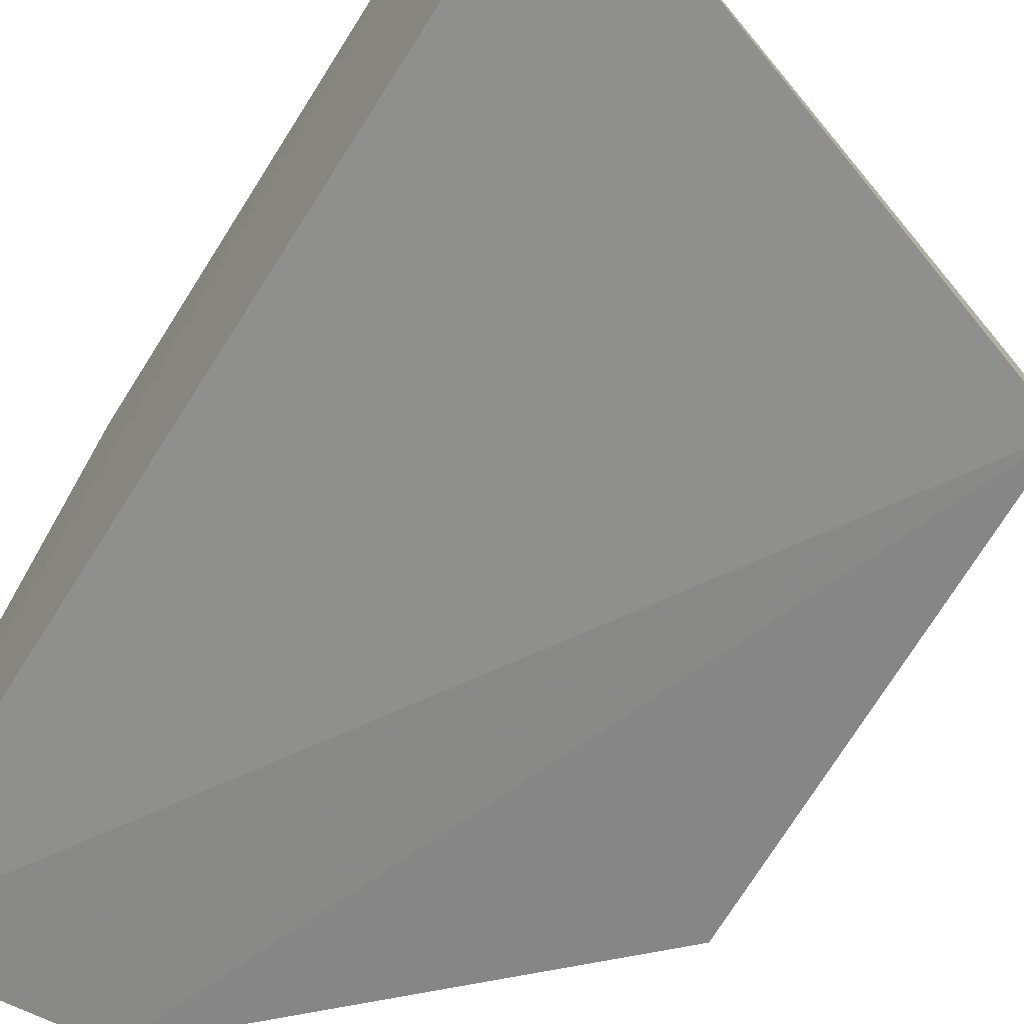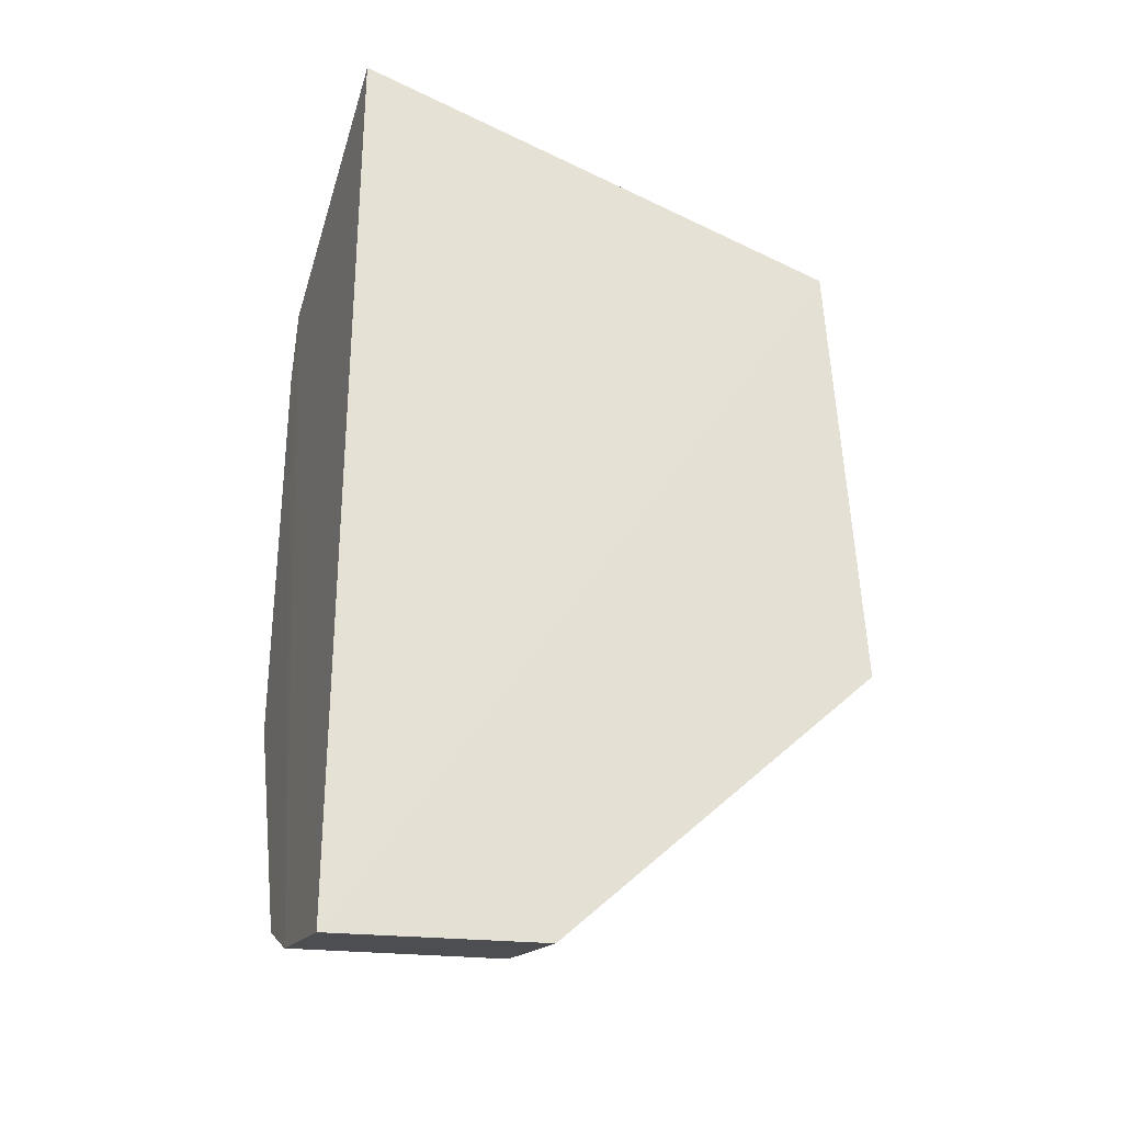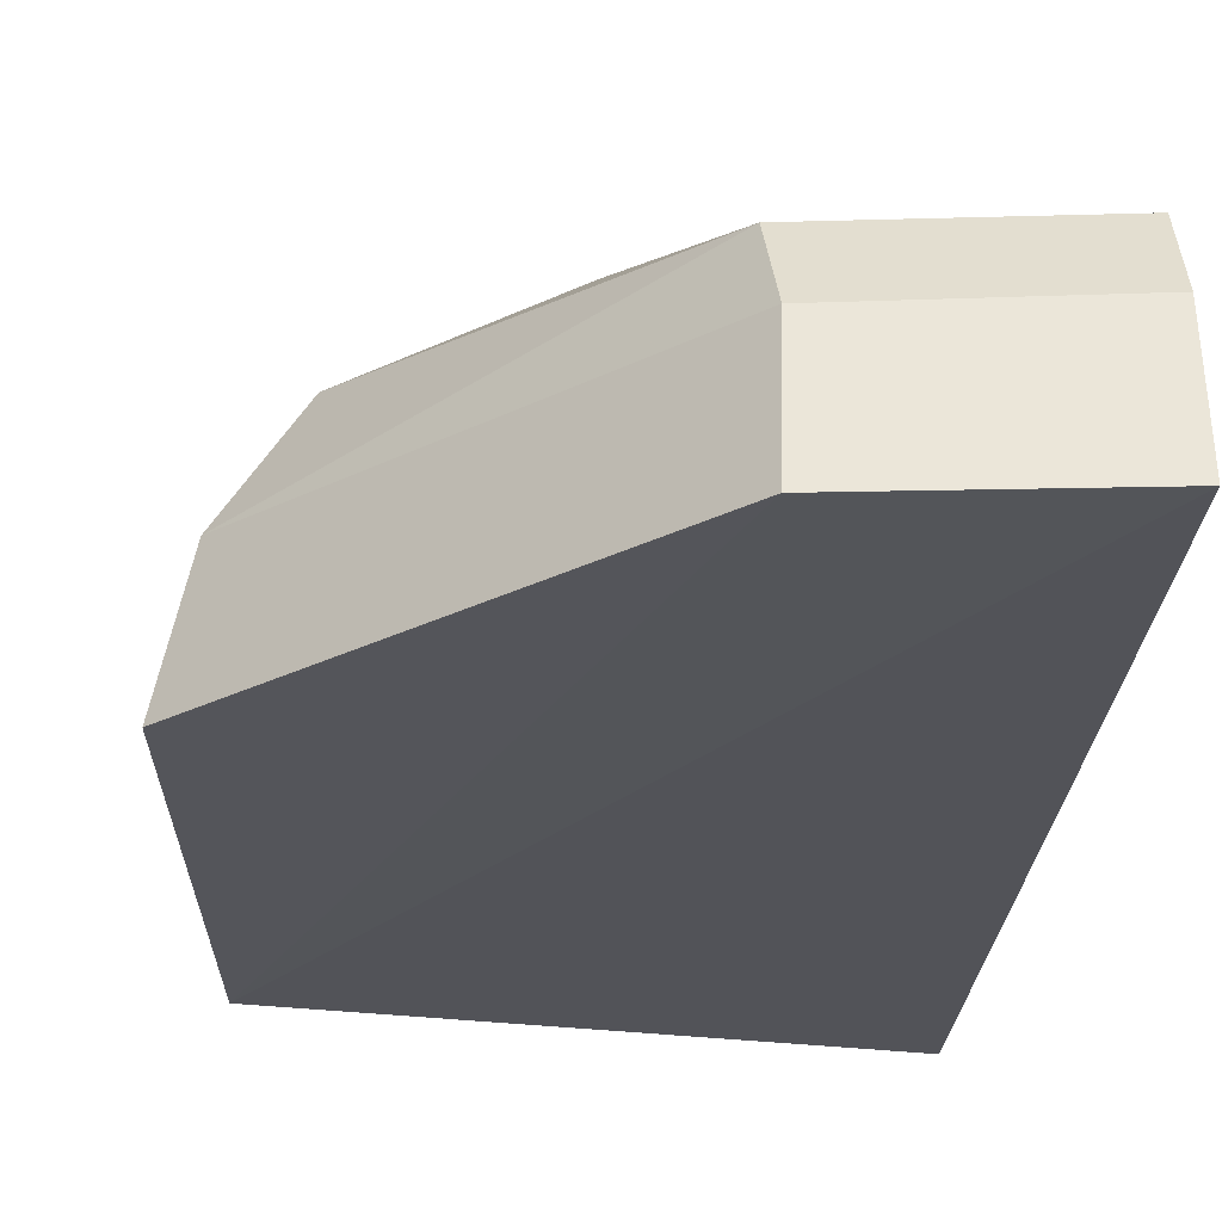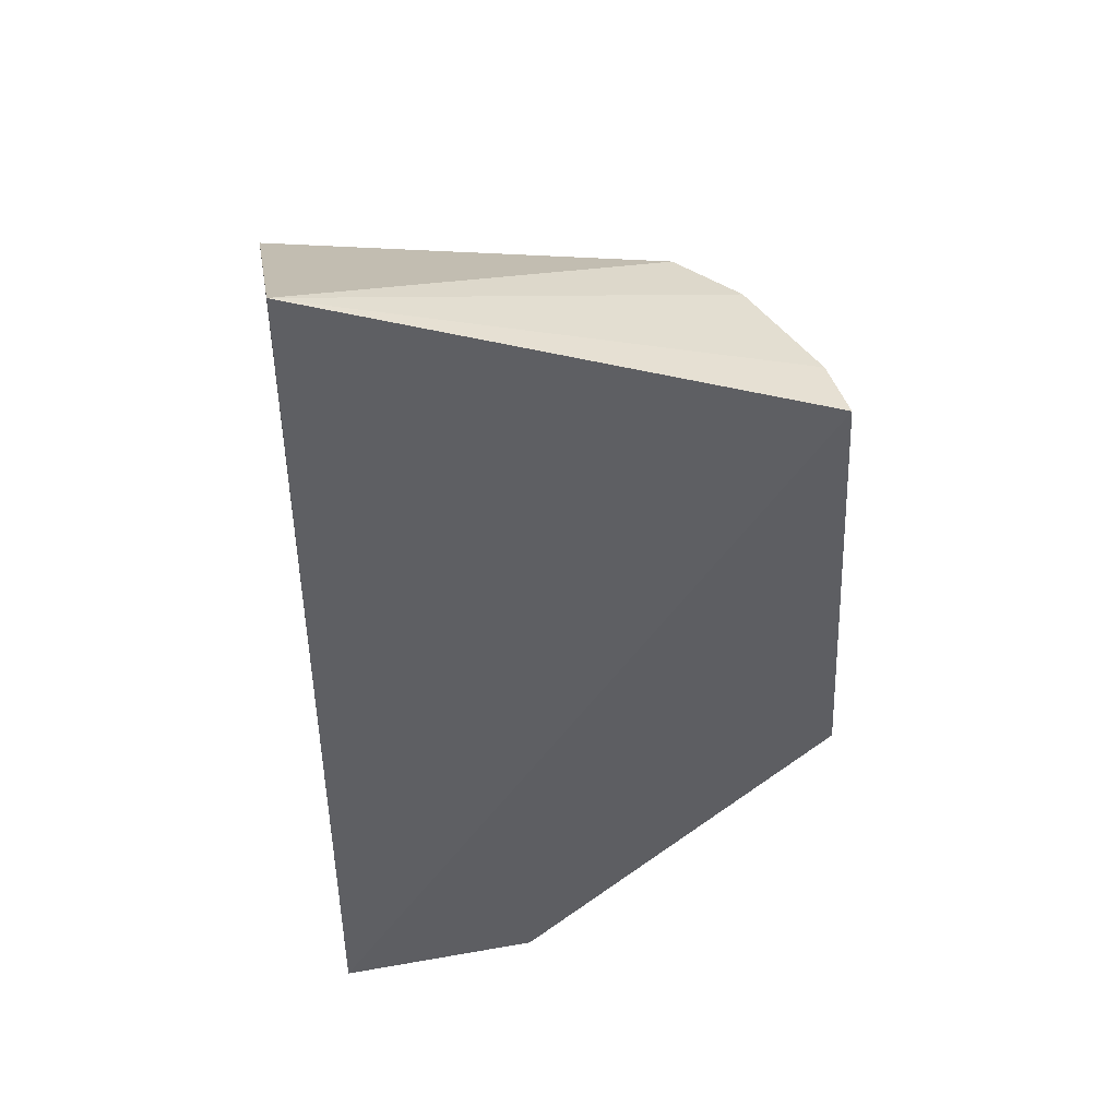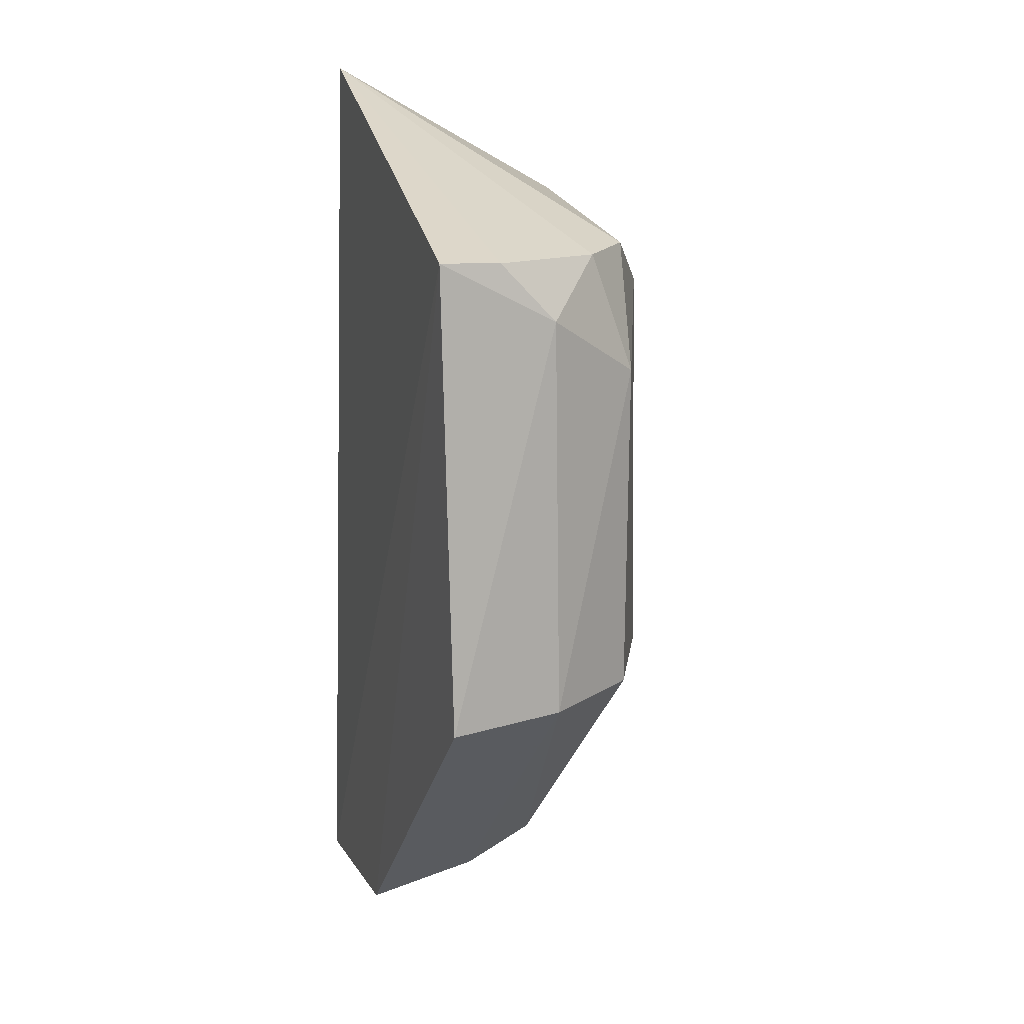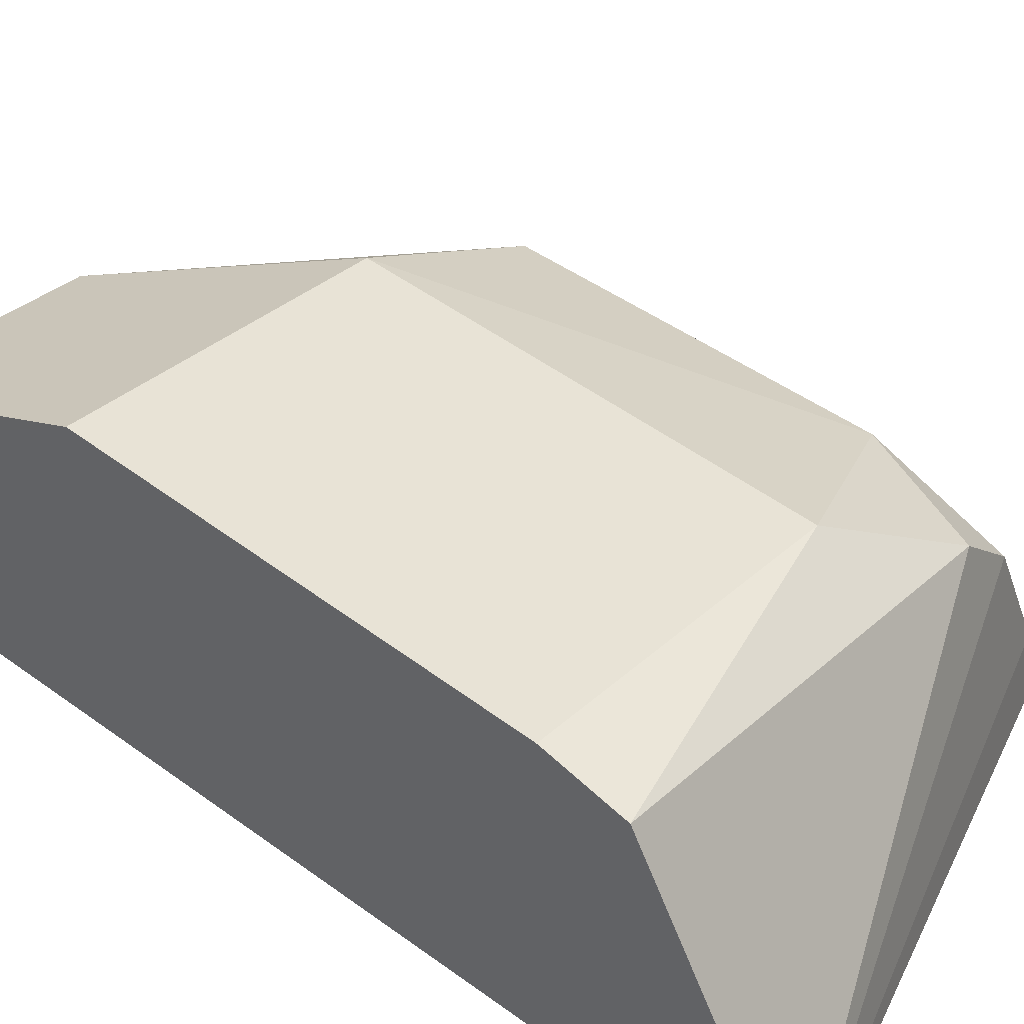
<metadata>
{"format":"obj","ext":"obj","renderer":"f3d","projection":"perspective","resolution":1024,"background":"white","views":[{"elev":-62.8,"azim":148.3,"up":"+Z"},{"elev":-30.0,"azim":160.6,"up":"+Y"},{"elev":-24.5,"azim":-2.9,"up":"+Z"},{"elev":46.6,"azim":170.8,"up":"+Y"},{"elev":13.6,"azim":-108.4,"up":"+Y"},{"elev":42.2,"azim":132.6,"up":"+Z"}]}
</metadata>
<code>
v -0.07417 0.00391 -0.001367
v -0.07415 -0.007568 -0.003197
v -0.07423 0.007617 -0.005991
v -0.08266 0.00469 -0.006452
v -0.0816 -0.003045 -0.002757
v -0.07415 -0.008674 -0.006386
v -0.08068 0.004716 -0.002567
v -0.07417 -0.003319 -0.001318
v -0.08311 -0.003204 -0.006394
v -0.07757 -0.008003 -0.004438
v -0.07414 -0.008213 -0.004345
v -0.07417 0.005184 -0.001626
v -0.08165 0.004633 -0.003452
v -0.07888 -0.003176 -0.001488
v -0.07765 -0.008422 -0.006413
v -0.08267 -0.00313 -0.004372
v -0.07888 0.003839 -0.001575
v -0.08251 0.004639 -0.00537
v -0.08163 0.002604 -0.002704
v -0.07768 -0.007336 -0.003263
v -0.08256 0.003644 -0.004425
f 6 4 3
f 11 10 6
f 11 2 10
f 11 8 2
f 11 1 8
f 12 6 3
f 12 11 6
f 12 1 11
f 12 3 7
f 13 7 3
f 14 8 1
f 15 9 4
f 15 4 6
f 15 6 10
f 16 15 10
f 16 9 15
f 17 12 7
f 17 1 12
f 17 14 1
f 18 13 3
f 18 3 4
f 19 7 13
f 19 17 7
f 19 5 14
f 19 14 17
f 19 16 5
f 20 2 8
f 20 8 14
f 20 10 2
f 20 14 5
f 20 16 10
f 20 5 16
f 21 18 4
f 21 4 9
f 21 9 16
f 21 16 19
f 21 19 13
f 21 13 18

</code>
